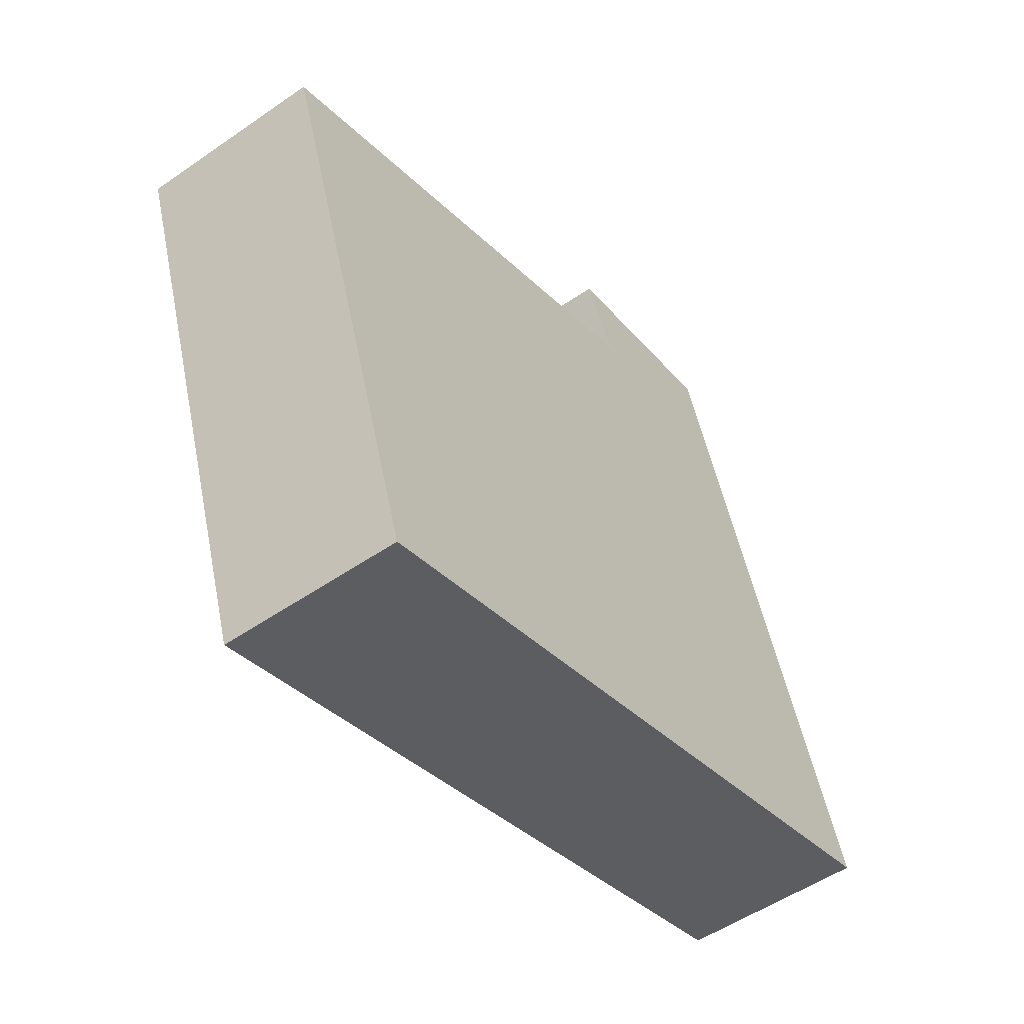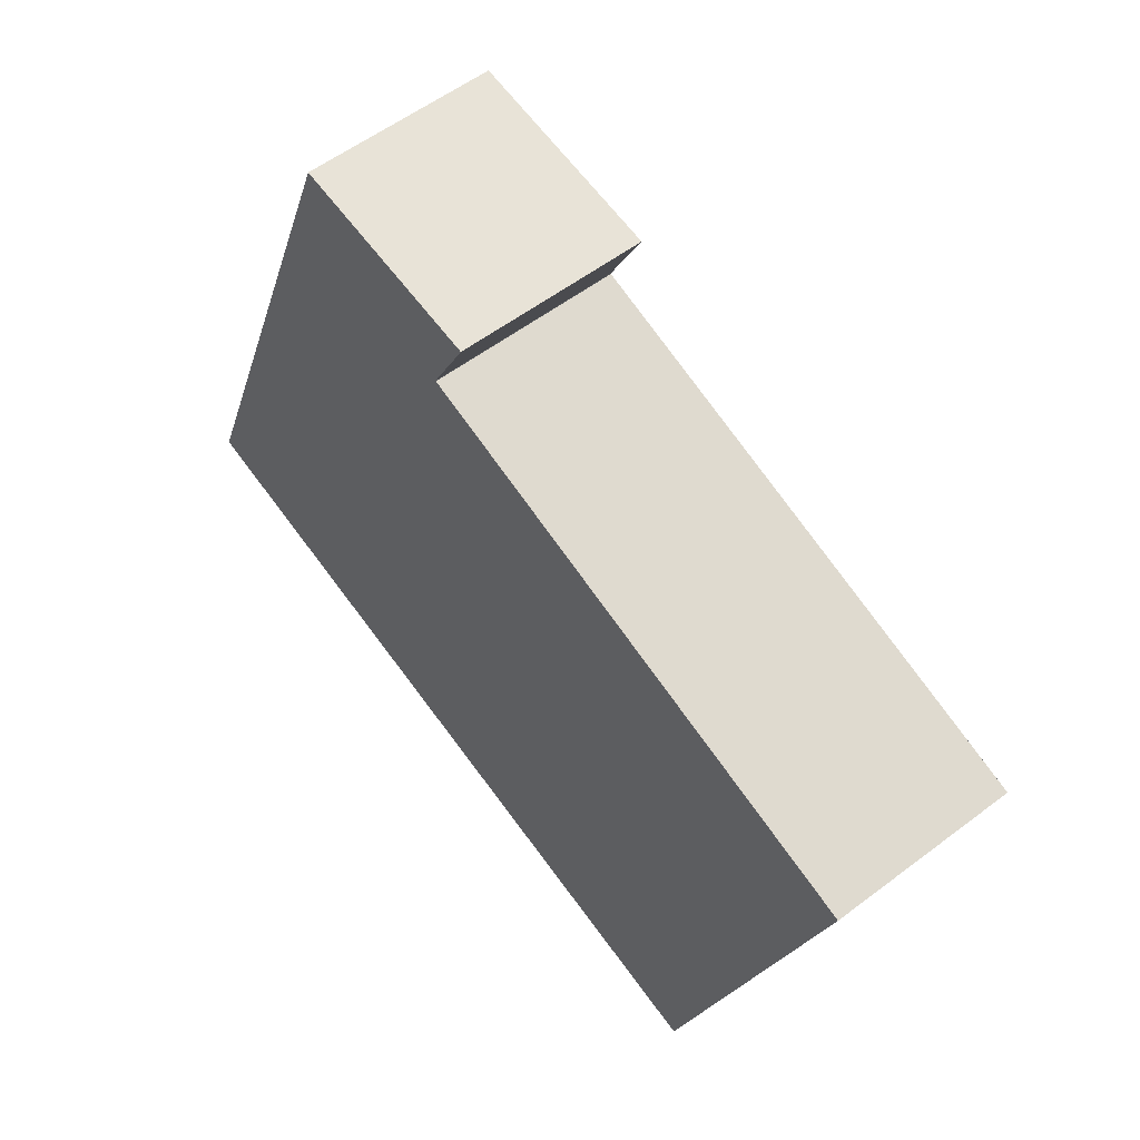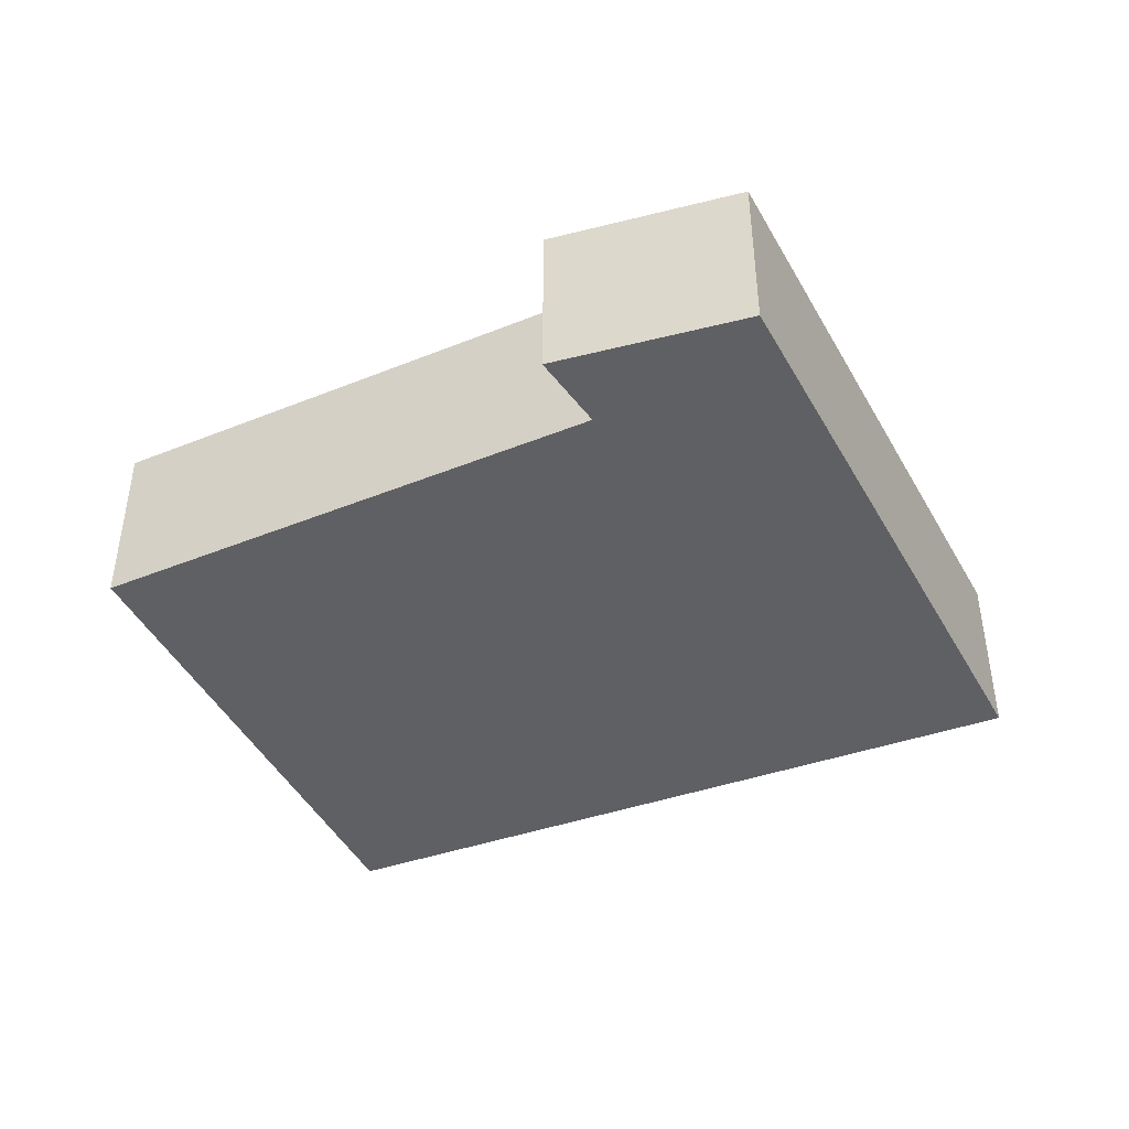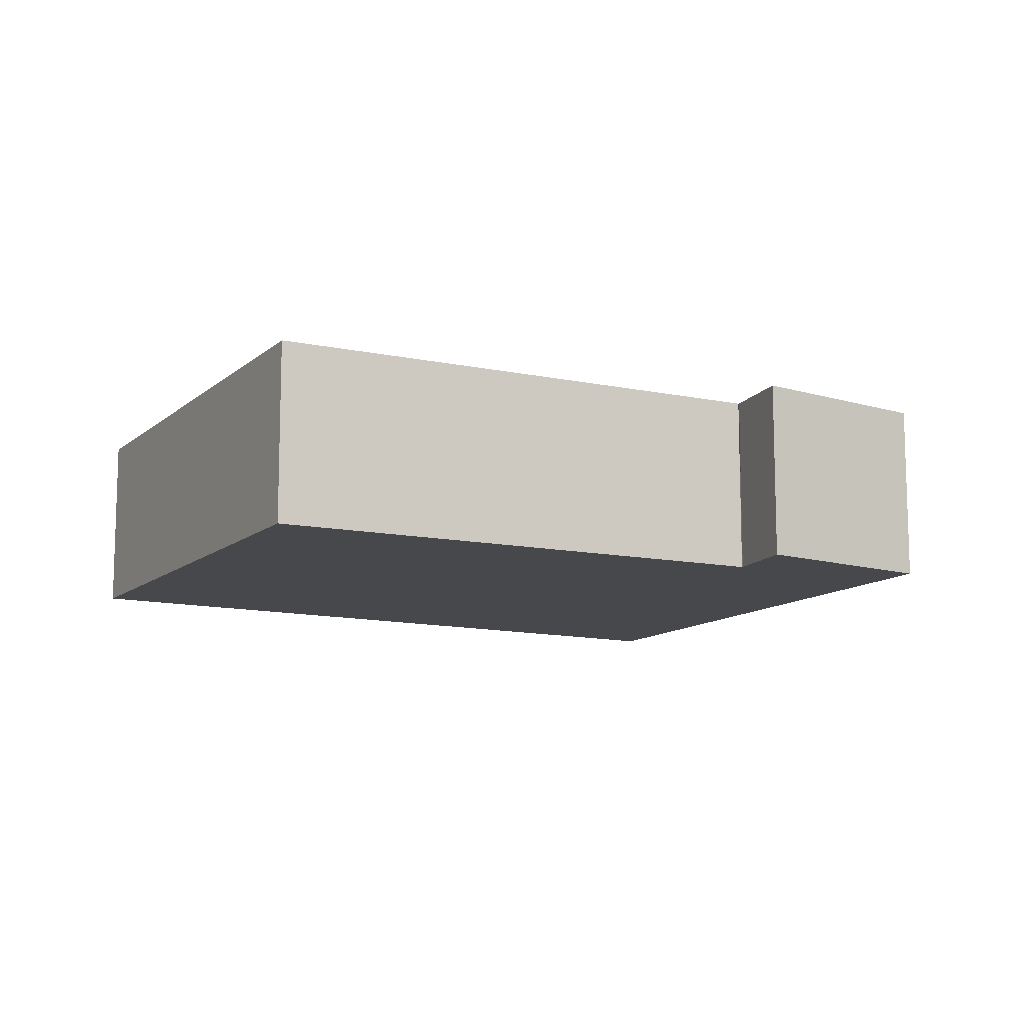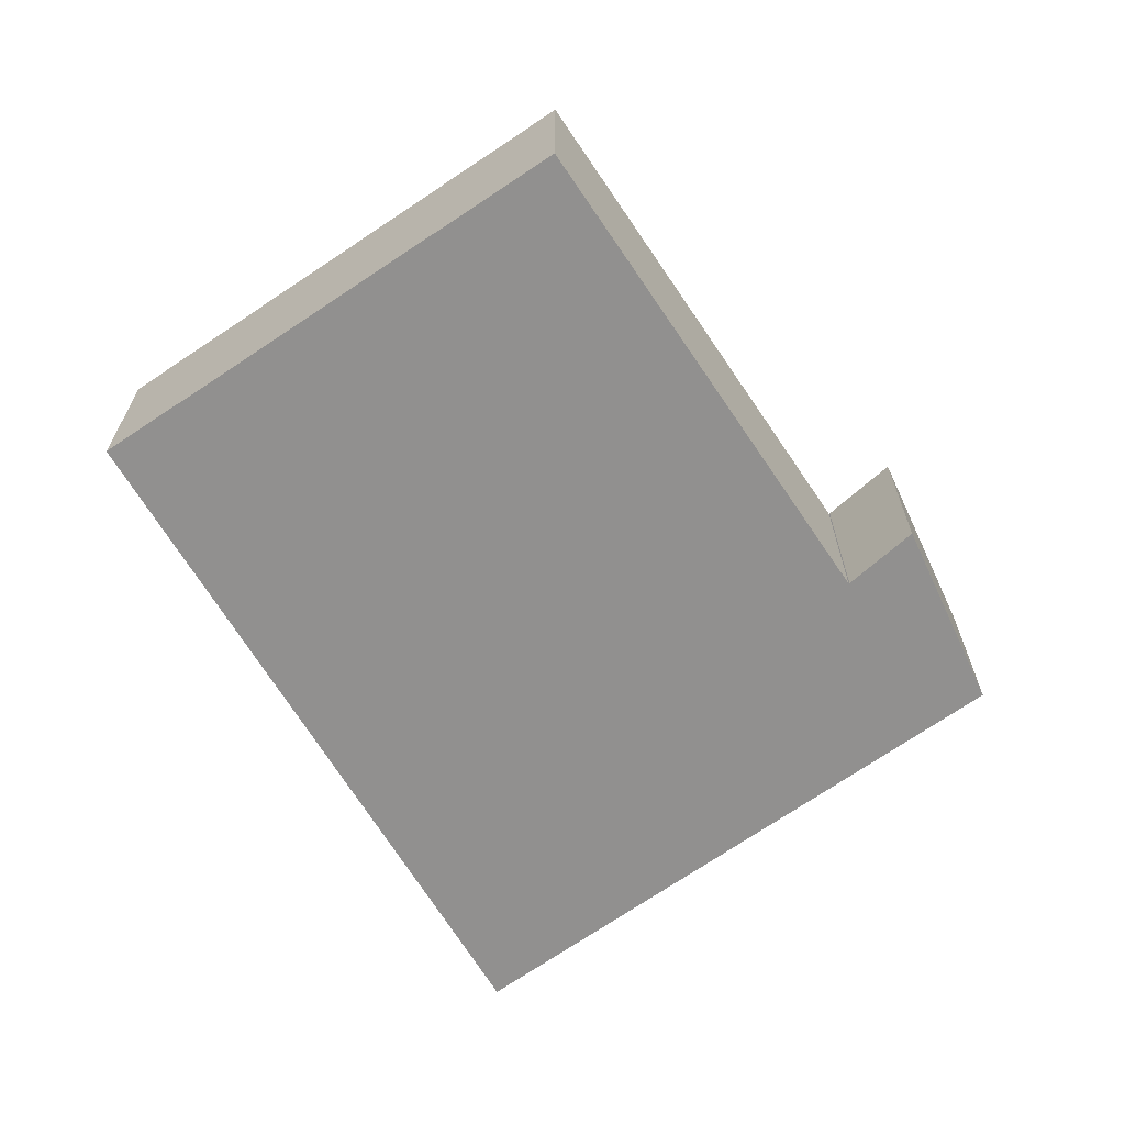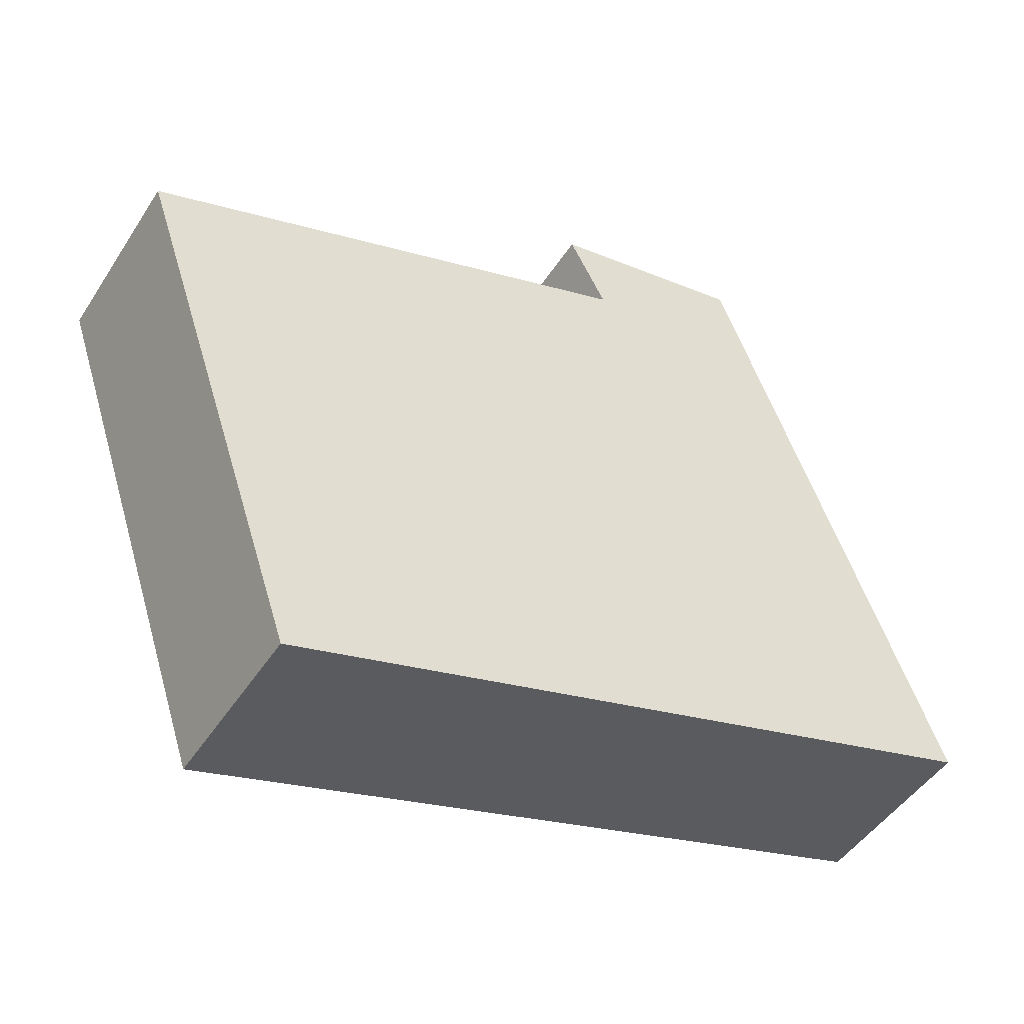
<metadata>
{"format":"obj","ext":"obj","renderer":"f3d","projection":"perspective","resolution":1024,"background":"white","views":[{"elev":-52.3,"azim":-53.3,"up":"+Z"},{"elev":55.8,"azim":-128.6,"up":"+Z"},{"elev":-43.6,"azim":6.7,"up":"+Y"},{"elev":-11.2,"azim":-46.6,"up":"+Y"},{"elev":-65.7,"azim":-74.8,"up":"+Y"},{"elev":-47.1,"azim":-31.2,"up":"+Z"}]}
</metadata>
<code>
v  1.33 2.322 -3.922
v  2.297 2.322 -6.457
v  2.198 2.322 -6.484
v  11.42 2.322 -3.967
v  0 2.322 1.422e-16
v  6.467 2.322 2.196
v  8.536 2.322 3.577
v  6.467 2.322 2.208
v  5.988 2.322 3.135
v  2.198 3.97e-16 -6.484
v  1.33 2.402e-16 -3.922
v  0 0 0
v  6.467 -1.345e-16 2.196
v  5.988 -1.92e-16 3.135
v  8.536 -2.19e-16 3.577
v  6.467 -1.352e-16 2.208
v  11.42 2.429e-16 -3.967
v  2.297 3.954e-16 -6.457
g defaultobject
f 1 2 3
f 2 1 4
f 4 1 5
f 4 5 6
f 4 6 7
f 7 6 8
f 7 8 9
f 10 1 3
f 1 10 11
f 1 11 5
f 5 11 12
f 12 6 5
f 6 12 13
f 14 7 9
f 7 14 15
f 16 9 8
f 9 16 14
f 15 4 7
f 4 15 17
f 2 10 3
f 10 2 4
f 10 4 18
f 18 4 17
f 14 17 15
f 17 14 16
f 17 16 13
f 17 13 12
f 17 12 18
f 18 12 11
f 18 11 10

</code>
